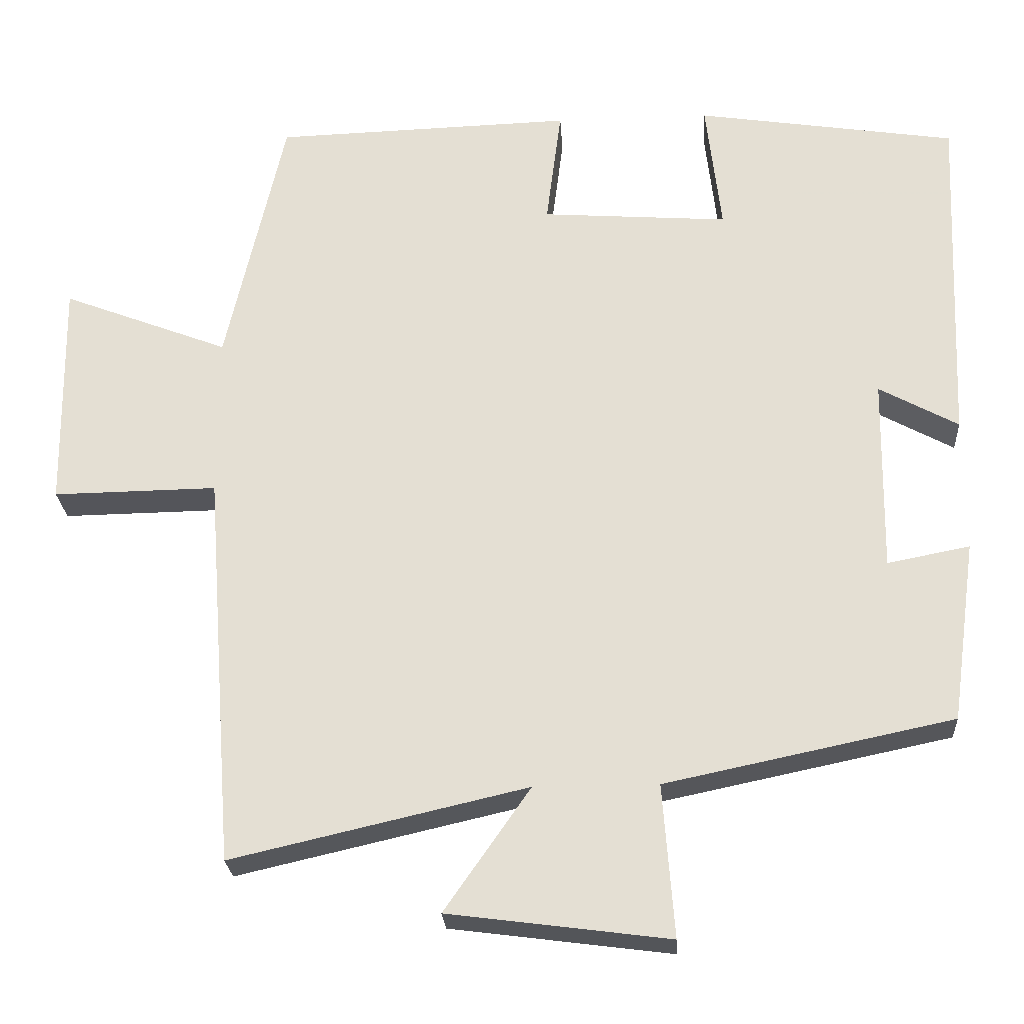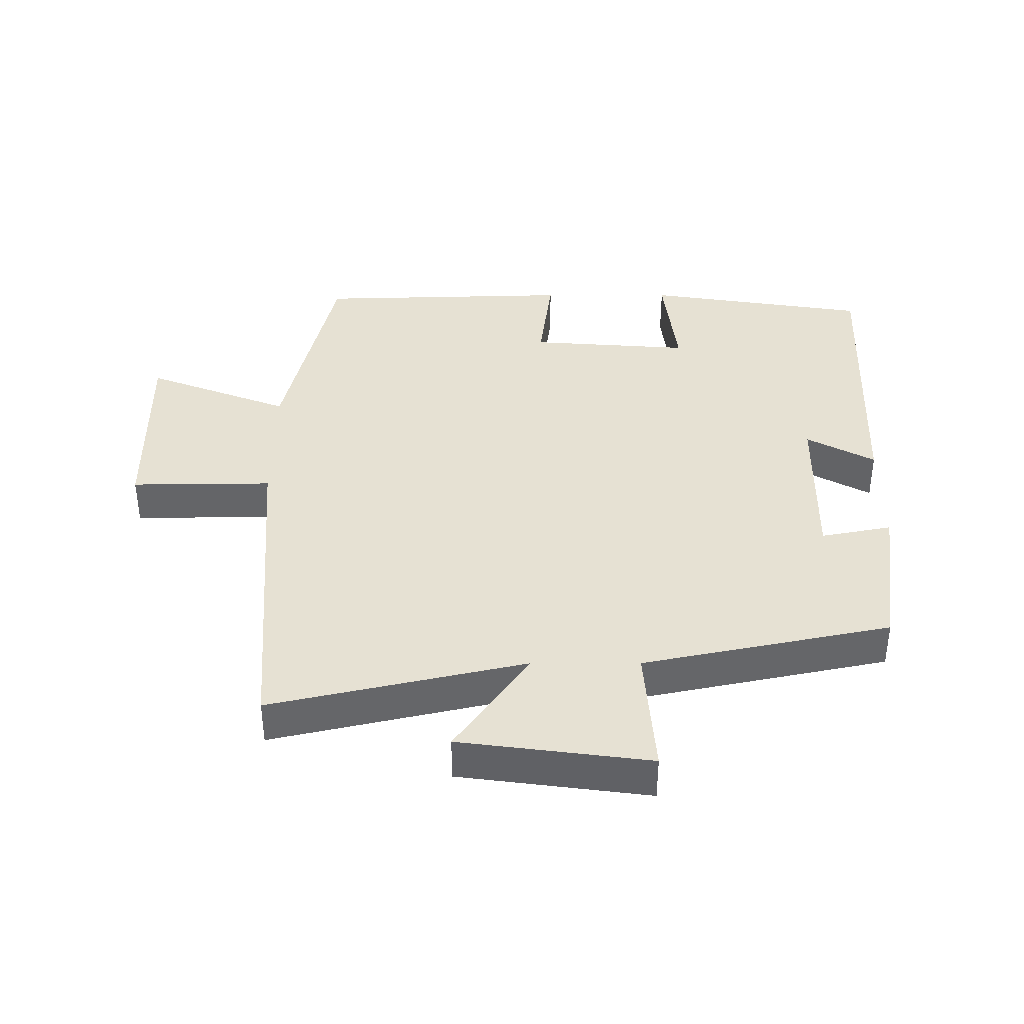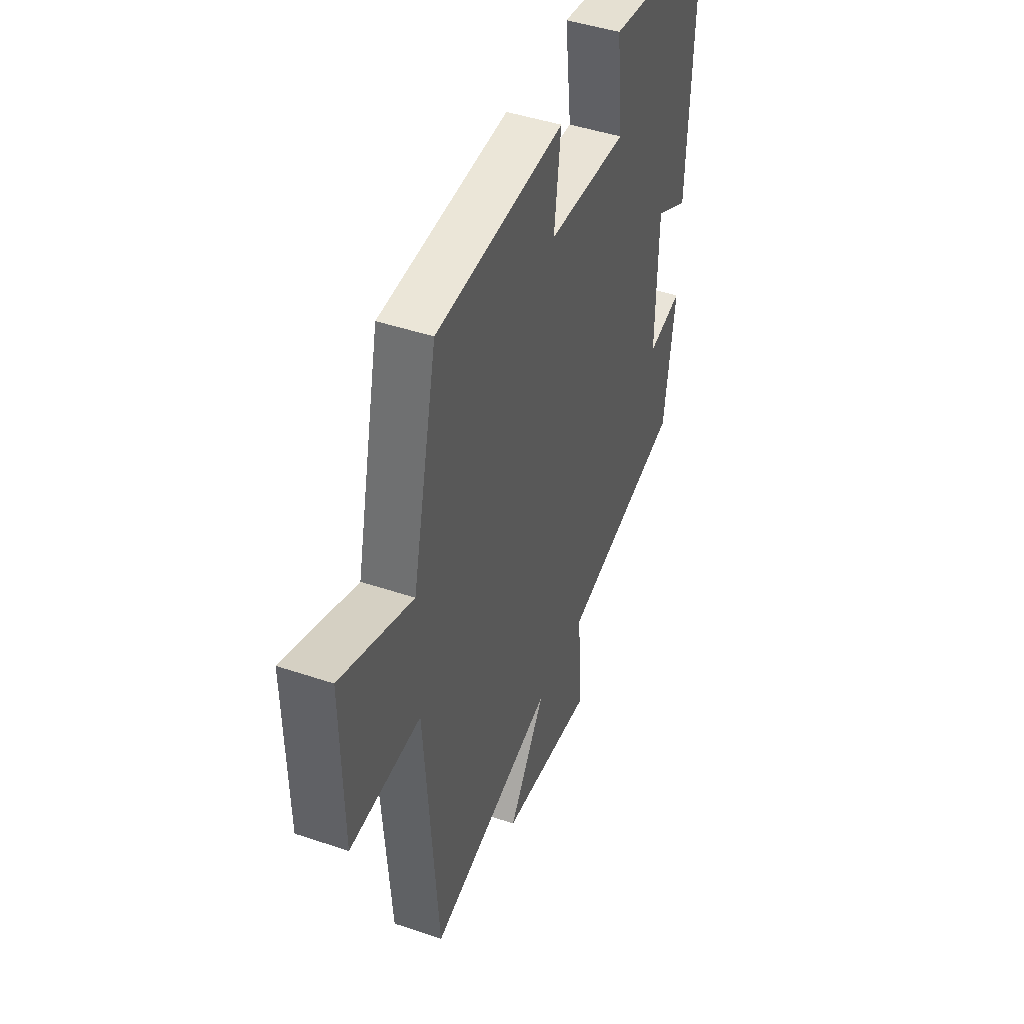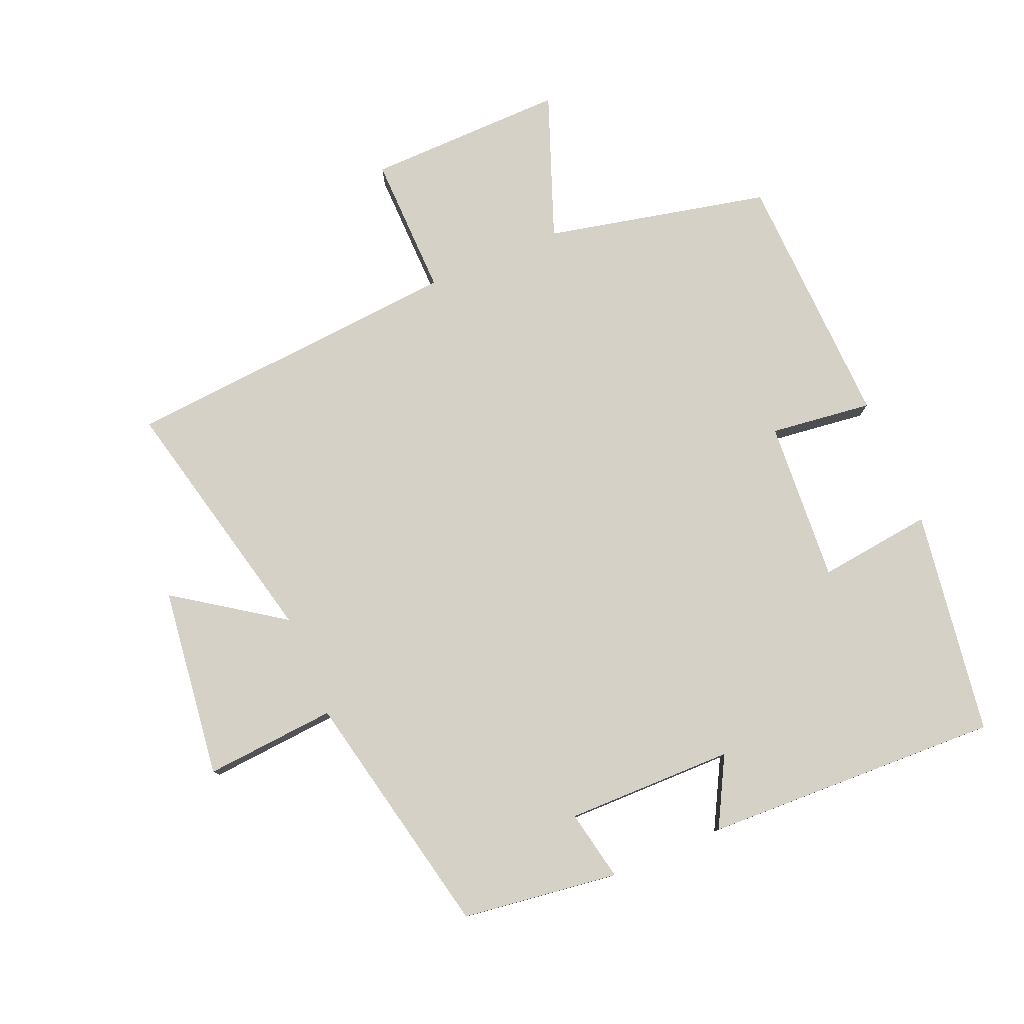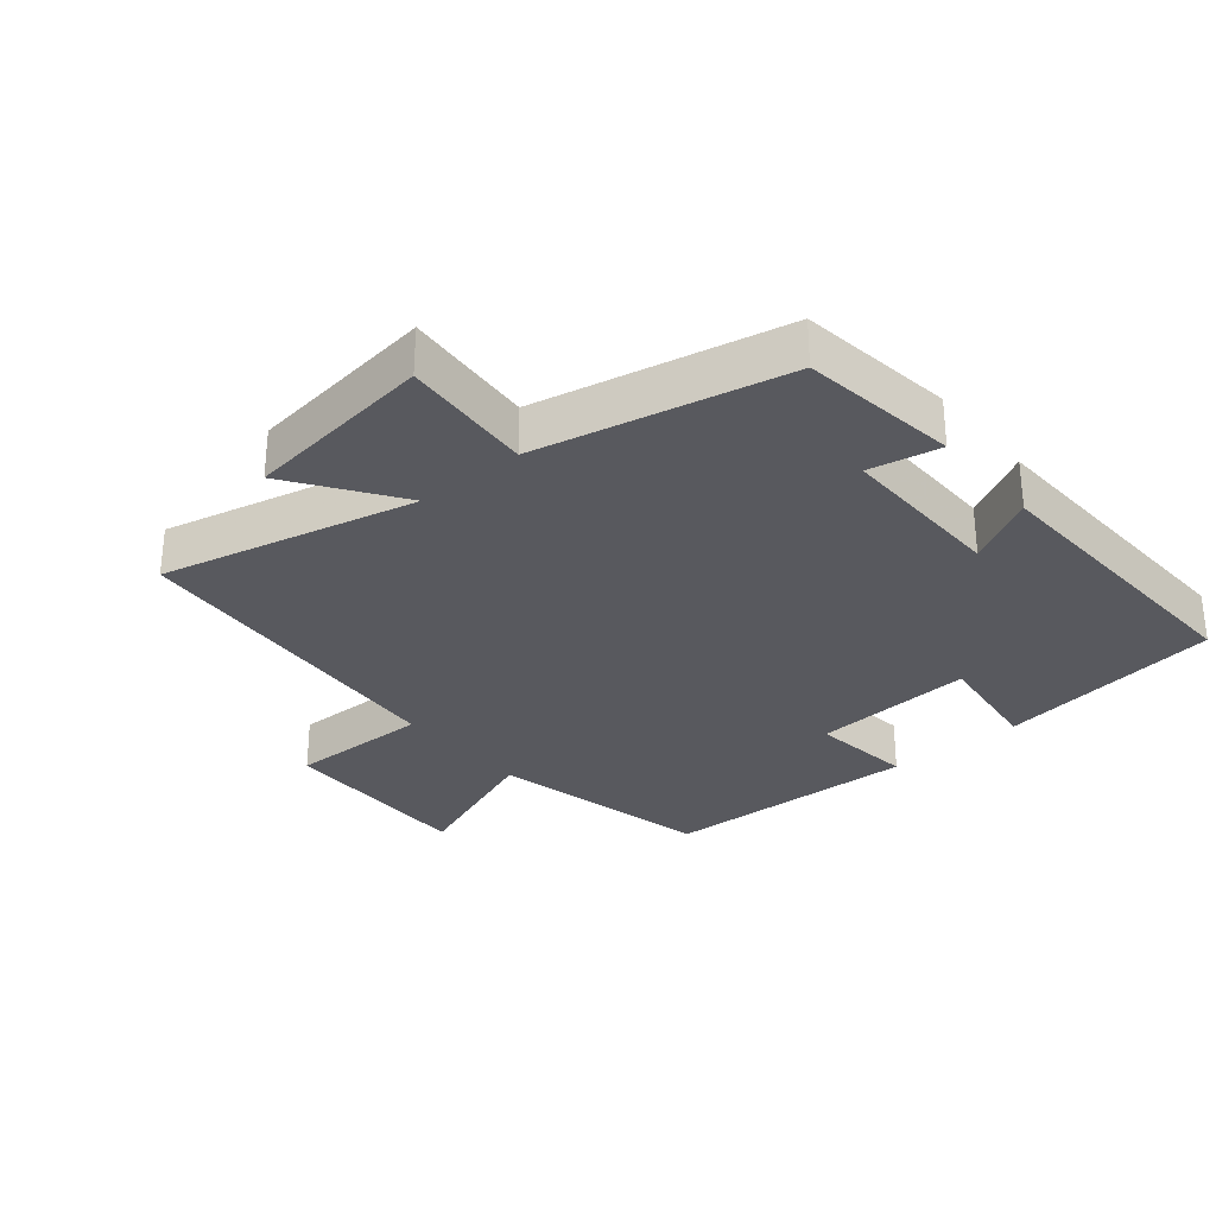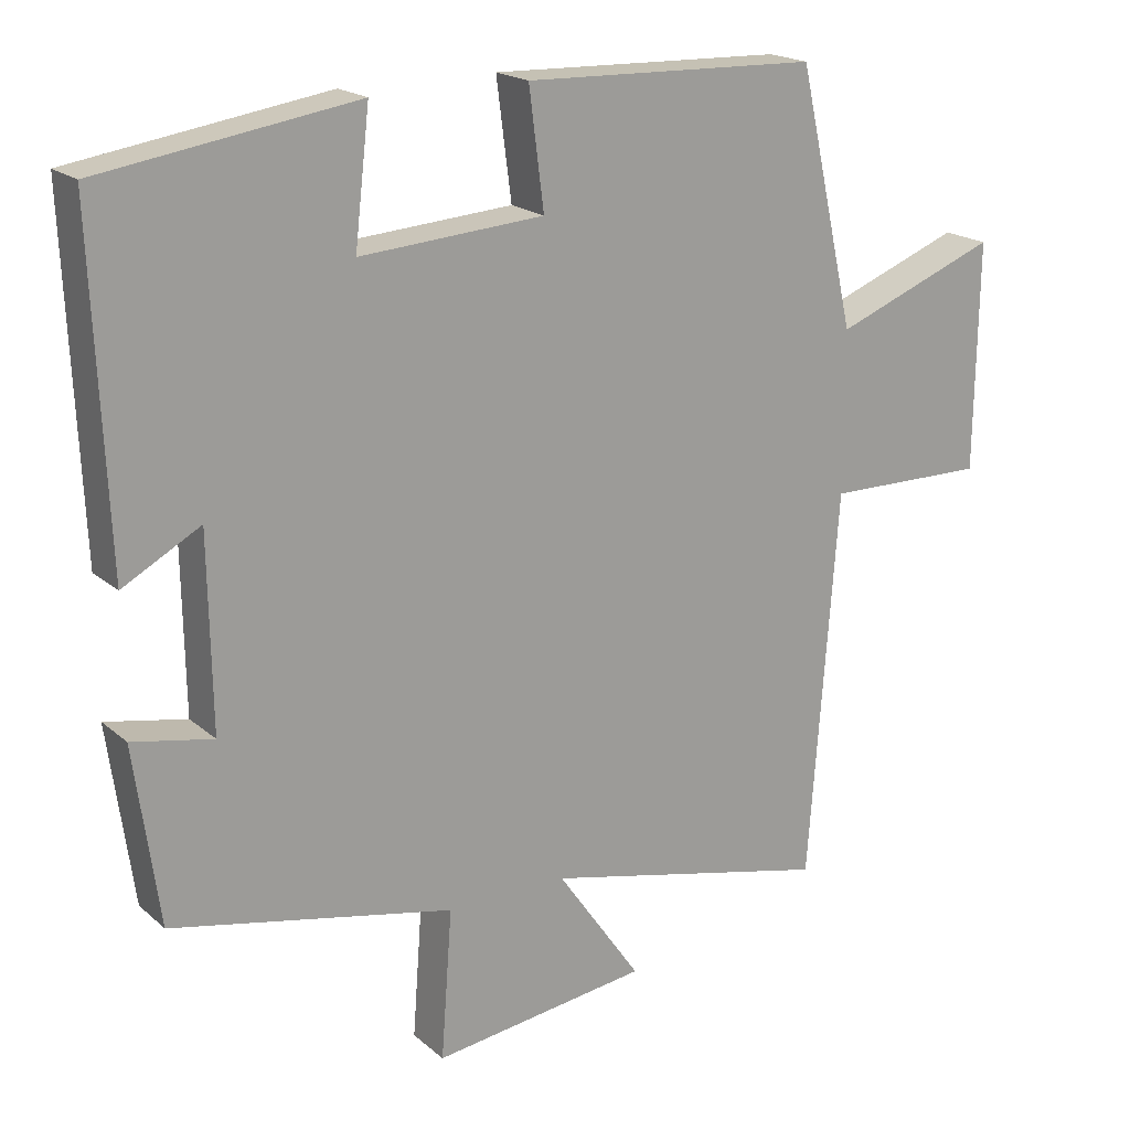
<metadata>
{"format":"obj","ext":"obj","renderer":"f3d","projection":"perspective","resolution":1024,"background":"white","views":[{"elev":-24.9,"azim":-176.4,"up":"+Z"},{"elev":38.6,"azim":-180.0,"up":"+Y"},{"elev":45.3,"azim":111.3,"up":"+Z"},{"elev":78.8,"azim":-113.2,"up":"+Y"},{"elev":-30.3,"azim":-140.4,"up":"+Y"},{"elev":19.2,"azim":-33.1,"up":"+Z"}]}
</metadata>
<code>
v 0.461 0.07 -0.589
v 0.073 0.07 -0.5
v 0.186 0.07 -0.662
v -0.104 0.07 -0.7
v -0.089 0.07 -0.5
v -0.467 0.07 -0.421
v -0.5 0.07 -0.183
v -0.392 0.07 -0.204
v -0.396 0.07 0.052
v -0.5 0.07 -0.005
v -0.519 0.07 0.447
v -0.177 0.07 0.5
v -0.197 0.07 0.326
v 0.049 0.07 0.344
v 0.029 0.07 0.5
v 0.423 0.07 0.488
v 0.5 0.07 0.147
v 0.72 0.07 0.232
v 0.716 0.07 -0.072
v 0.5 0.07 -0.069
v 0.461 0 -0.589
v 0.073 0 -0.5
v 0.186 0 -0.662
v -0.104 0 -0.7
v -0.089 0 -0.5
v -0.467 0 -0.421
v -0.5 0 -0.183
v -0.392 0 -0.204
v -0.396 0 0.052
v -0.5 0 -0.005
v -0.519 0 0.447
v -0.177 0 0.5
v -0.197 0 0.326
v 0.049 0 0.344
v 0.029 0 0.5
v 0.423 0 0.488
v 0.5 0 0.147
v 0.72 0 0.232
v 0.716 0 -0.072
v 0.5 0 -0.069
f 17 18 19 20
f 17 20 1
f 16 17 1
f 15 16 1
f 14 15 1
f 13 14 1 2
f 11 12 13
f 10 11 13
f 9 10 13
f 8 9 13 2
f 7 8 2
f 6 7 2
f 5 6 2
f 2 3 4 5
f 40 39 38 37
f 21 40 37
f 21 37 36
f 21 36 35
f 21 35 34
f 22 21 34 33
f 33 32 31
f 33 31 30
f 33 30 29
f 22 33 29 28
f 22 28 27
f 22 27 26
f 22 26 25
f 25 24 23 22
f 1 21 22 2
f 2 22 23 3
f 3 23 24 4
f 4 24 25 5
f 5 25 26 6
f 6 26 27 7
f 7 27 28 8
f 8 28 29 9
f 9 29 30 10
f 10 30 31 11
f 11 31 32 12
f 12 32 33 13
f 13 33 34 14
f 14 34 35 15
f 15 35 36 16
f 16 36 37 17
f 17 37 38 18
f 18 38 39 19
f 19 39 40 20
f 20 40 21 1

</code>
